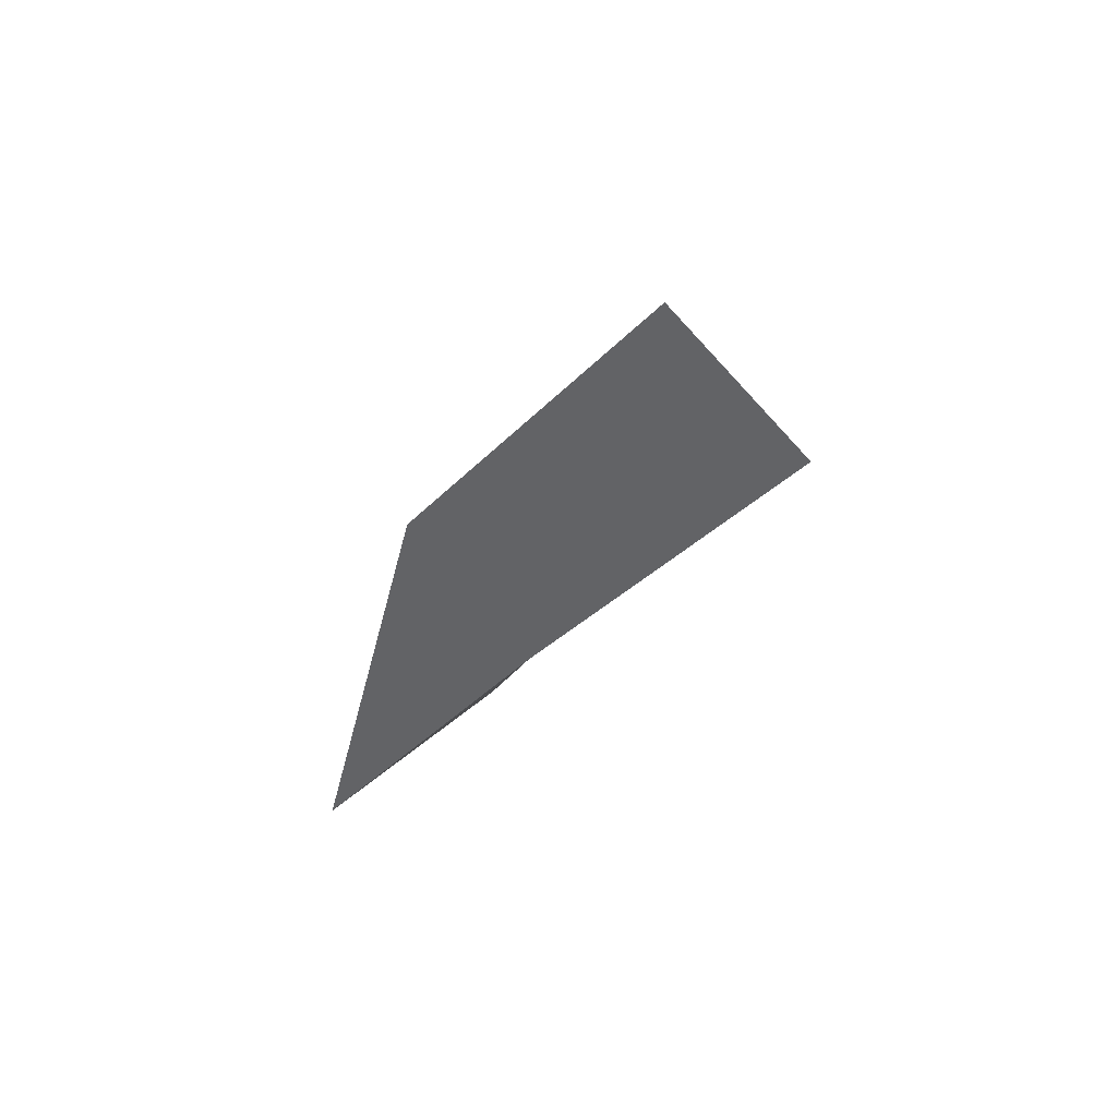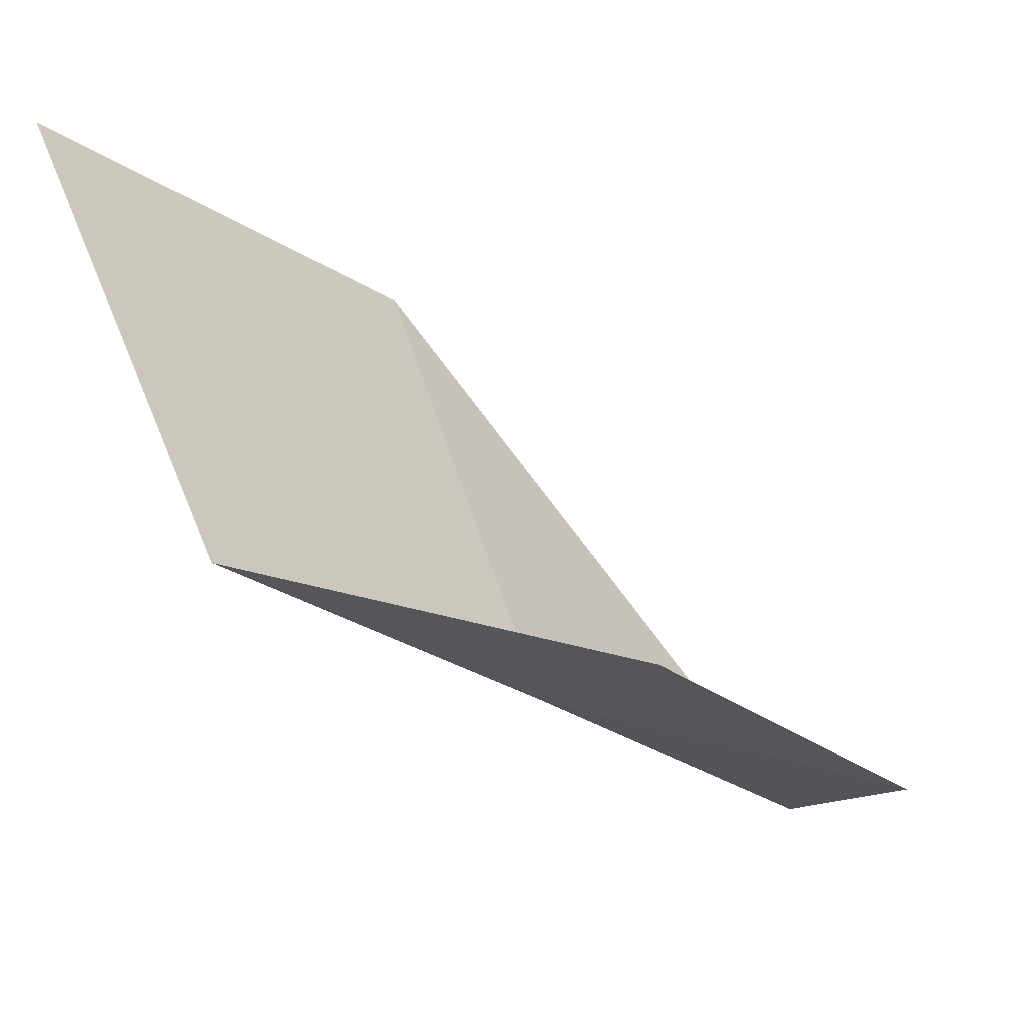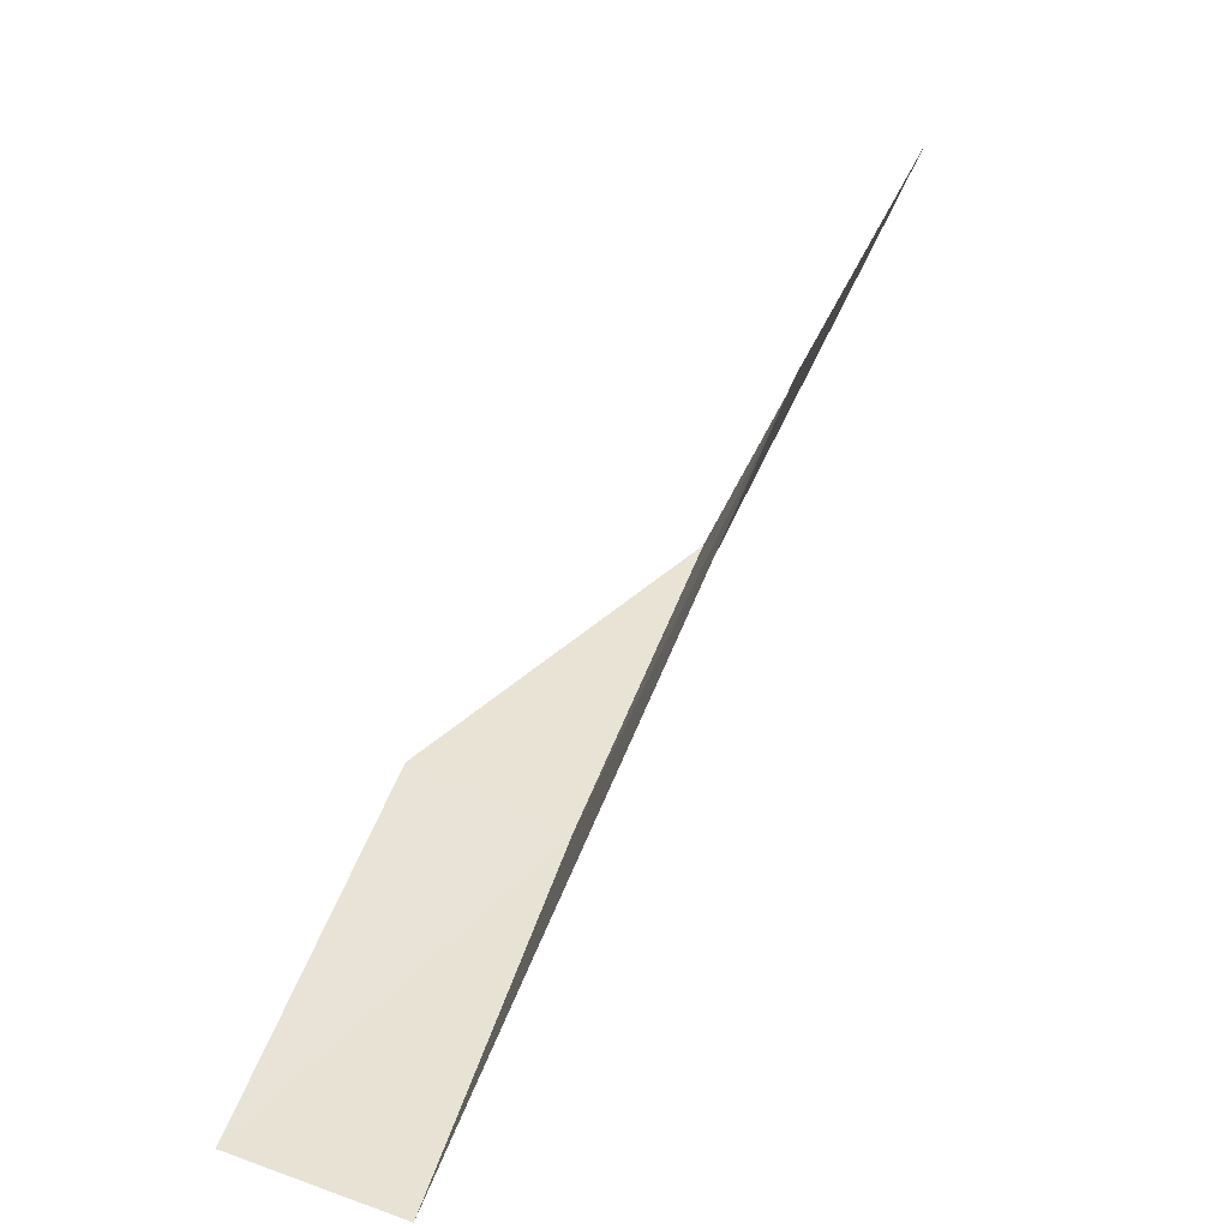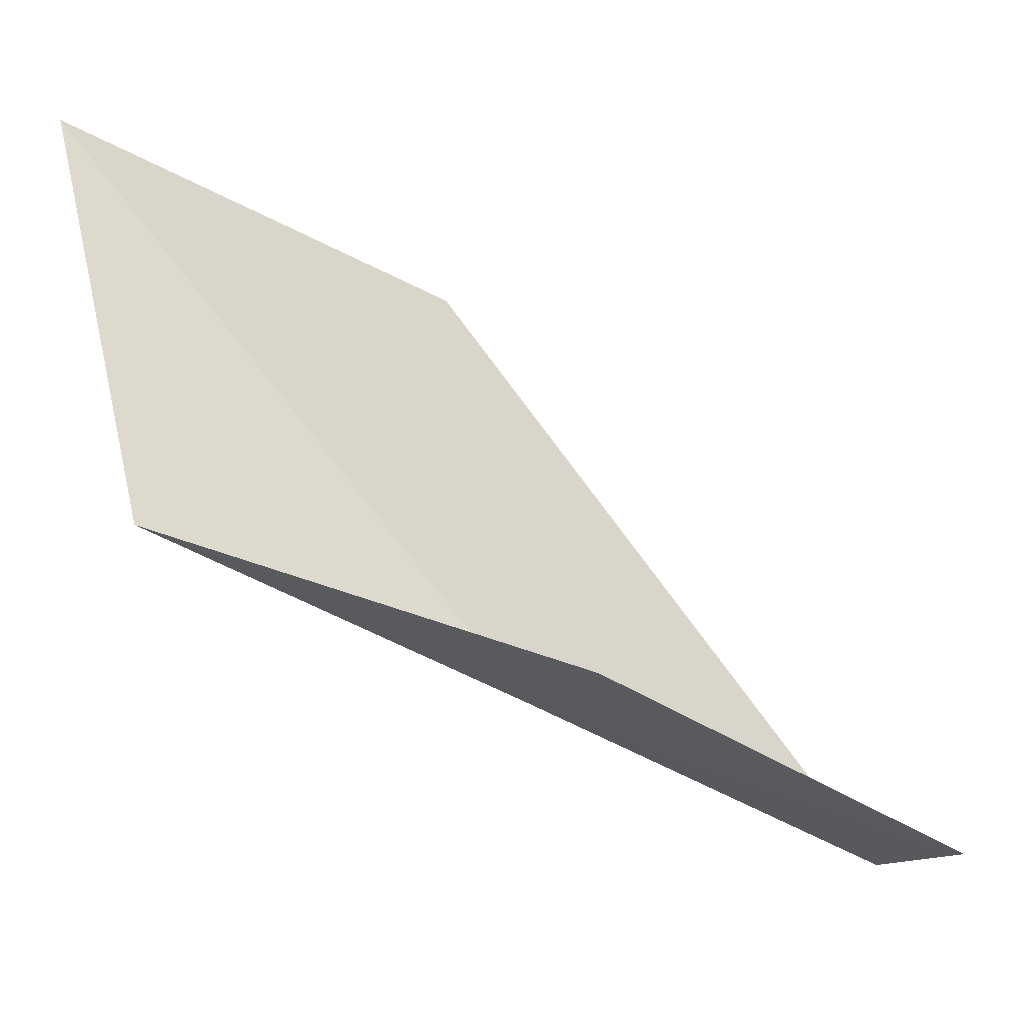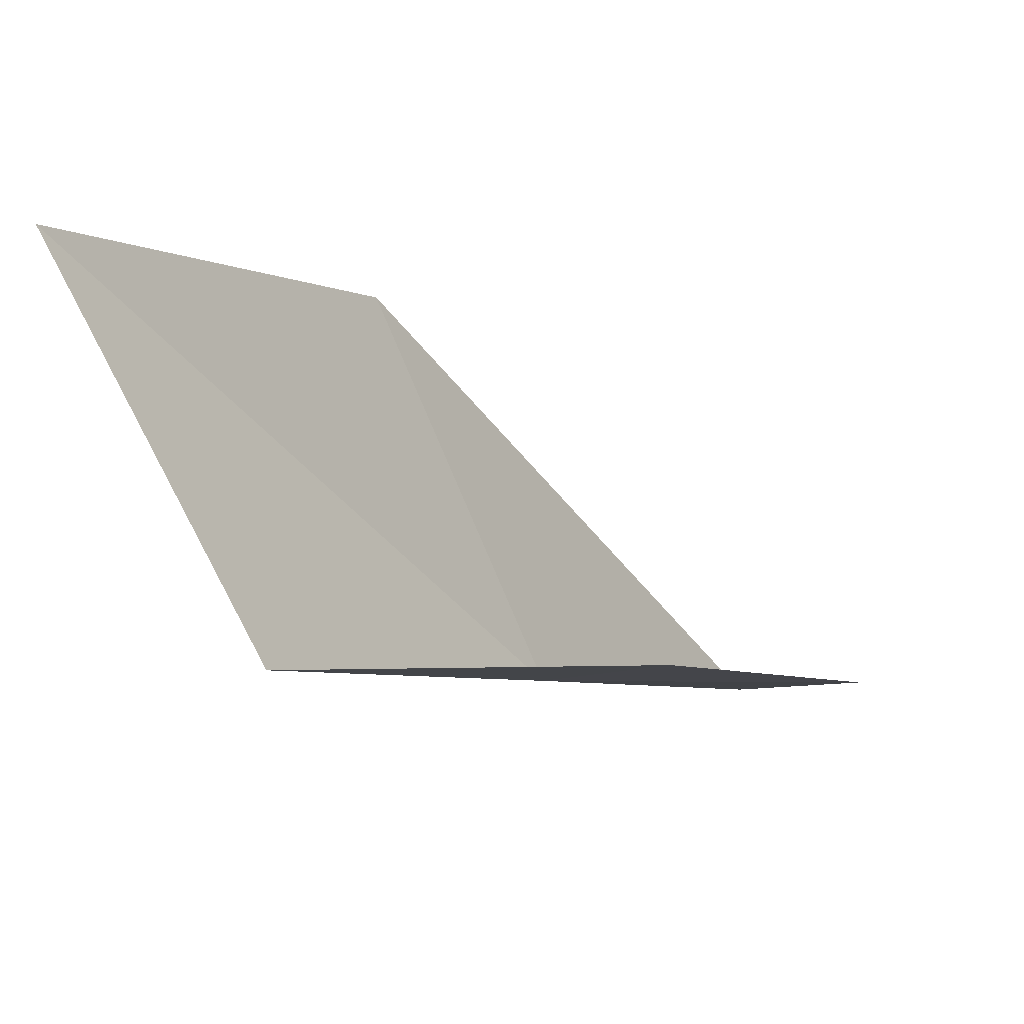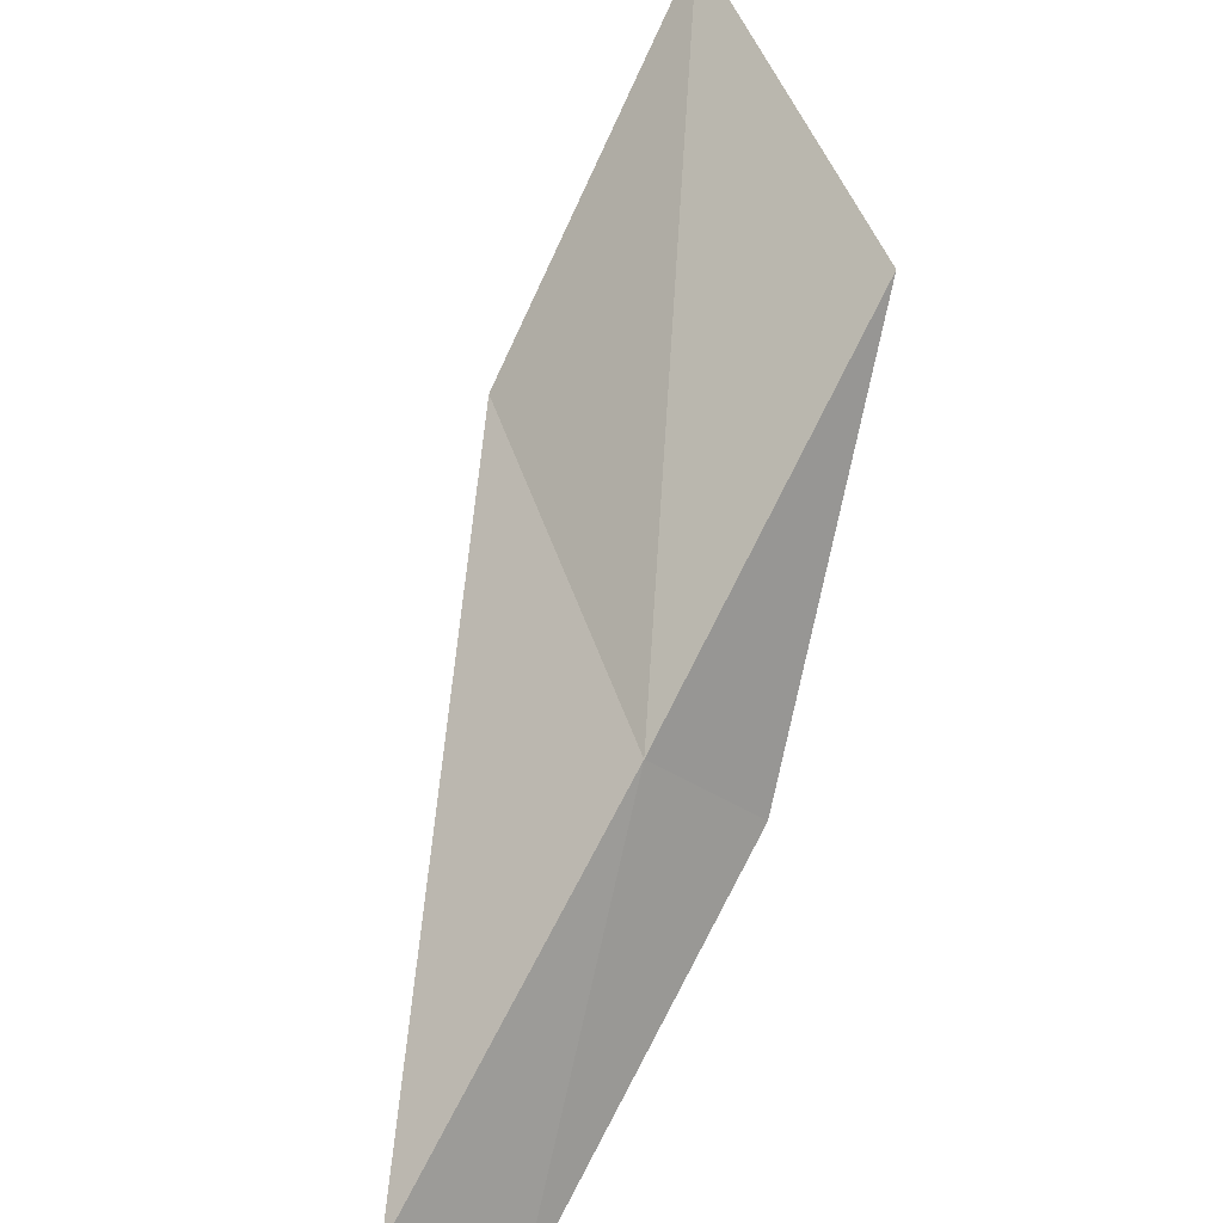
<metadata>
{"format":"obj","ext":"obj","renderer":"f3d","projection":"perspective","resolution":1024,"background":"white","views":[{"elev":-55.7,"azim":136.1,"up":"+Y"},{"elev":11.0,"azim":36.8,"up":"+Y"},{"elev":9.4,"azim":-174.7,"up":"+Y"},{"elev":8.5,"azim":62.7,"up":"+Y"},{"elev":27.8,"azim":27.0,"up":"+Y"},{"elev":-59.9,"azim":-43.9,"up":"+Y"}]}
</metadata>
<code>
v 20.08 8.301 2
v 21.26 7.511 0
v 20.84 8.614 2
v 20.49 7.238 0
v 19.09 10.39 2
v 19.62 9.34 4
v 18.53 11.37 4
f 1 3 2
f 1 2 4
f 1 4 5
f 1 6 3
f 1 7 6
f 1 5 7

</code>
